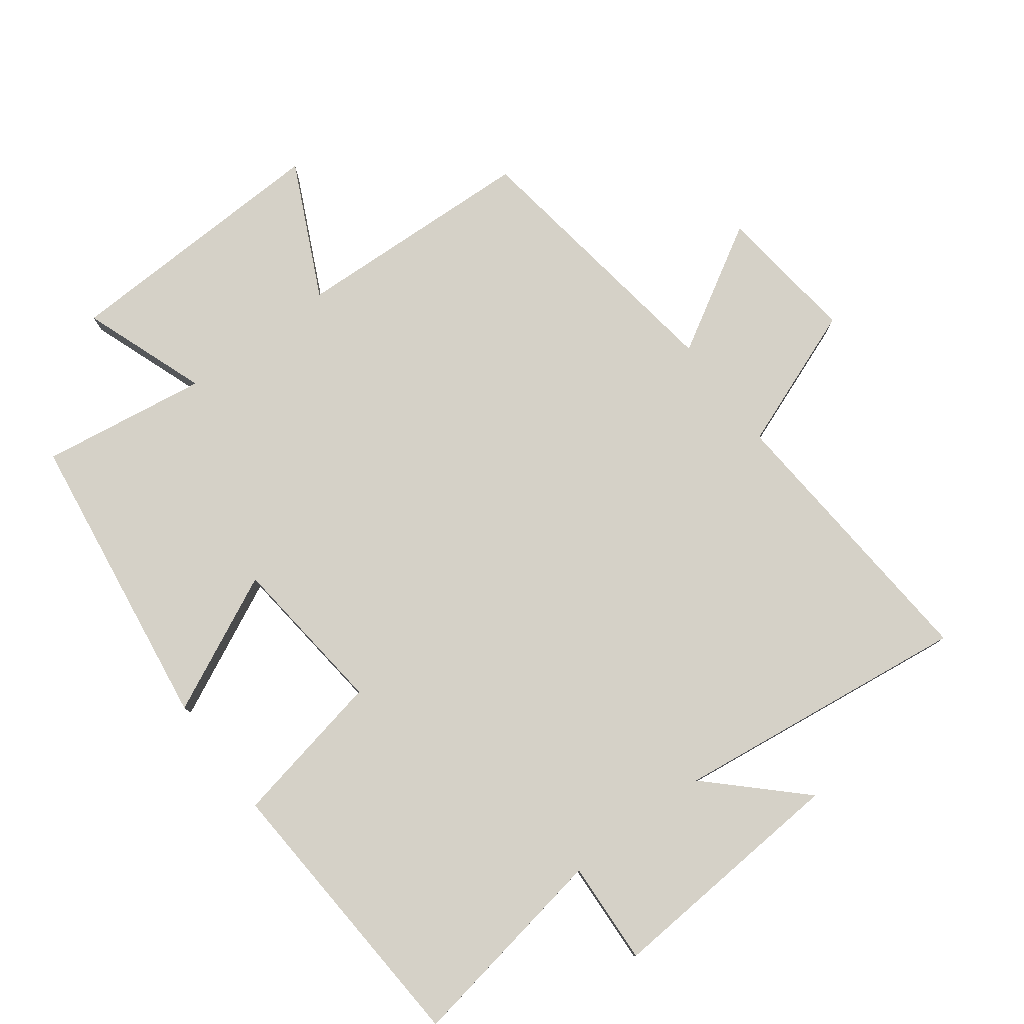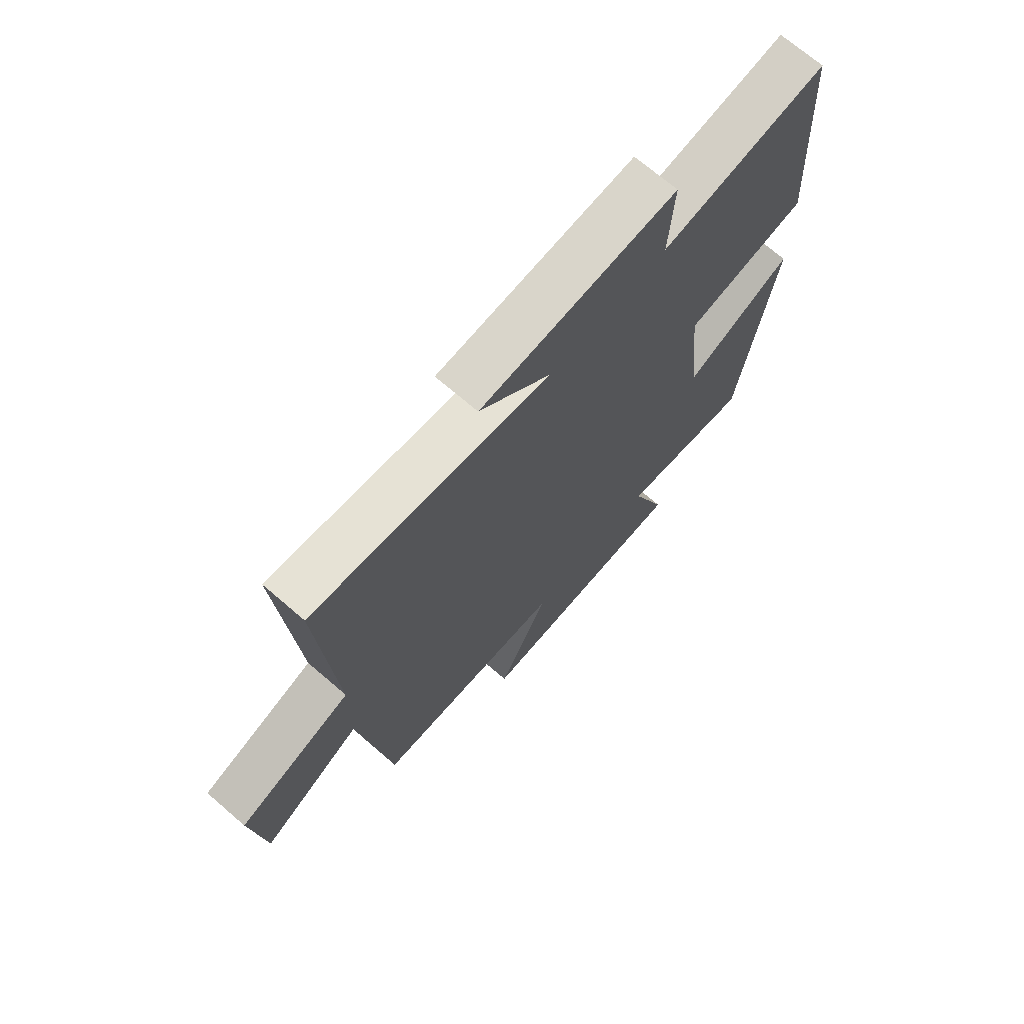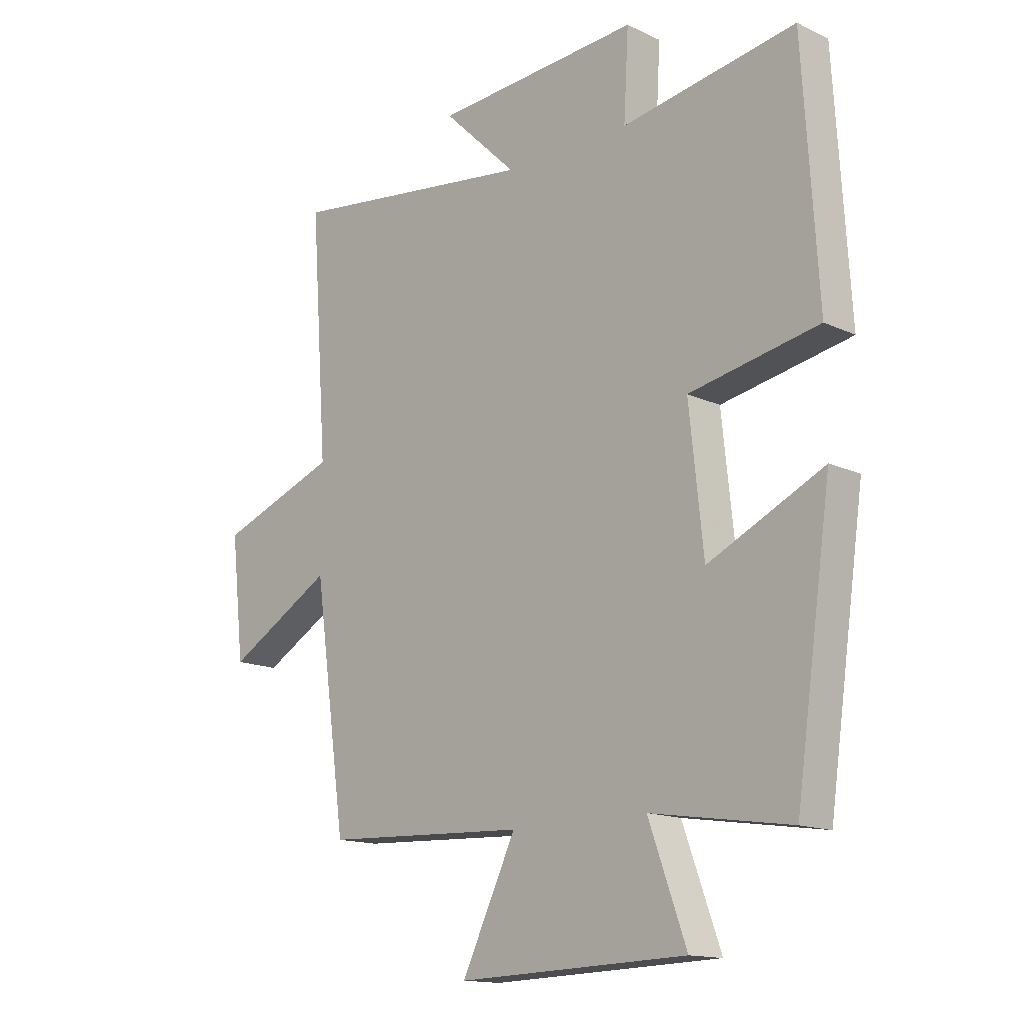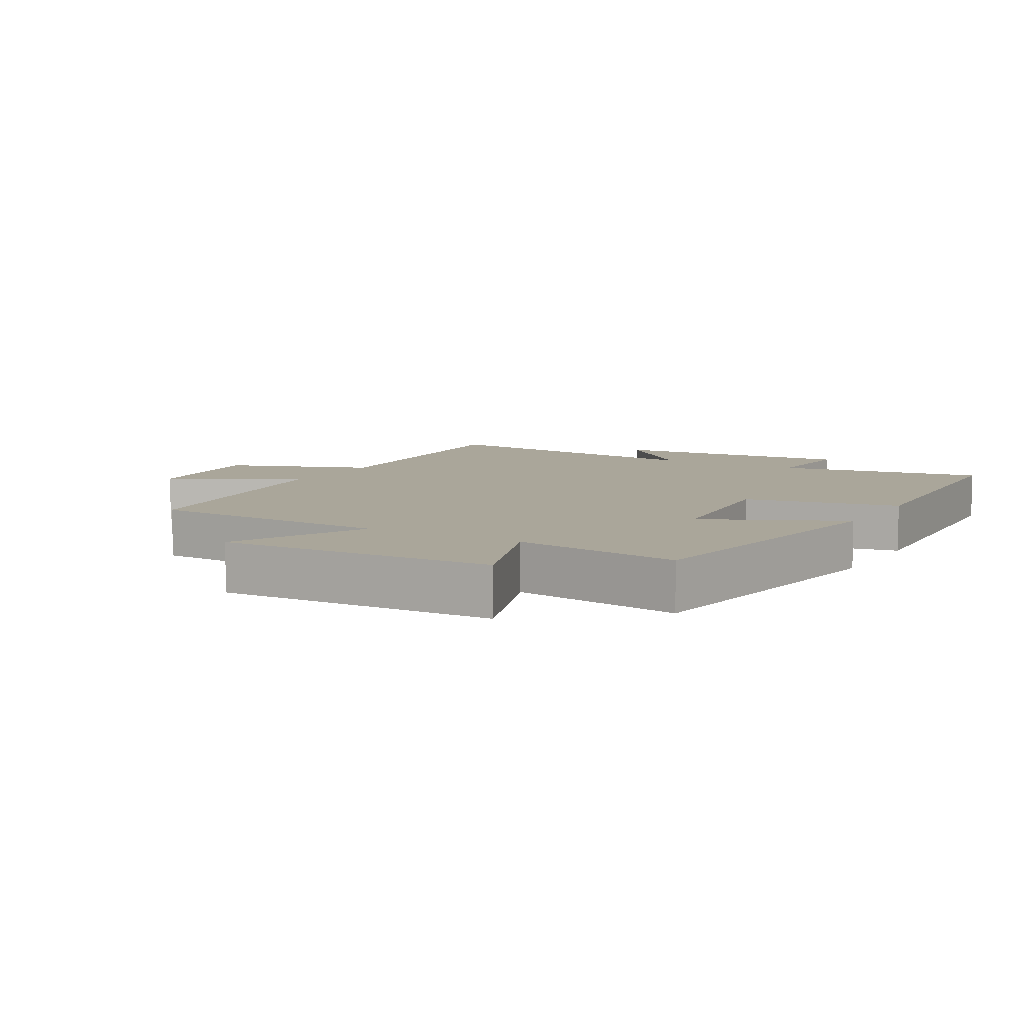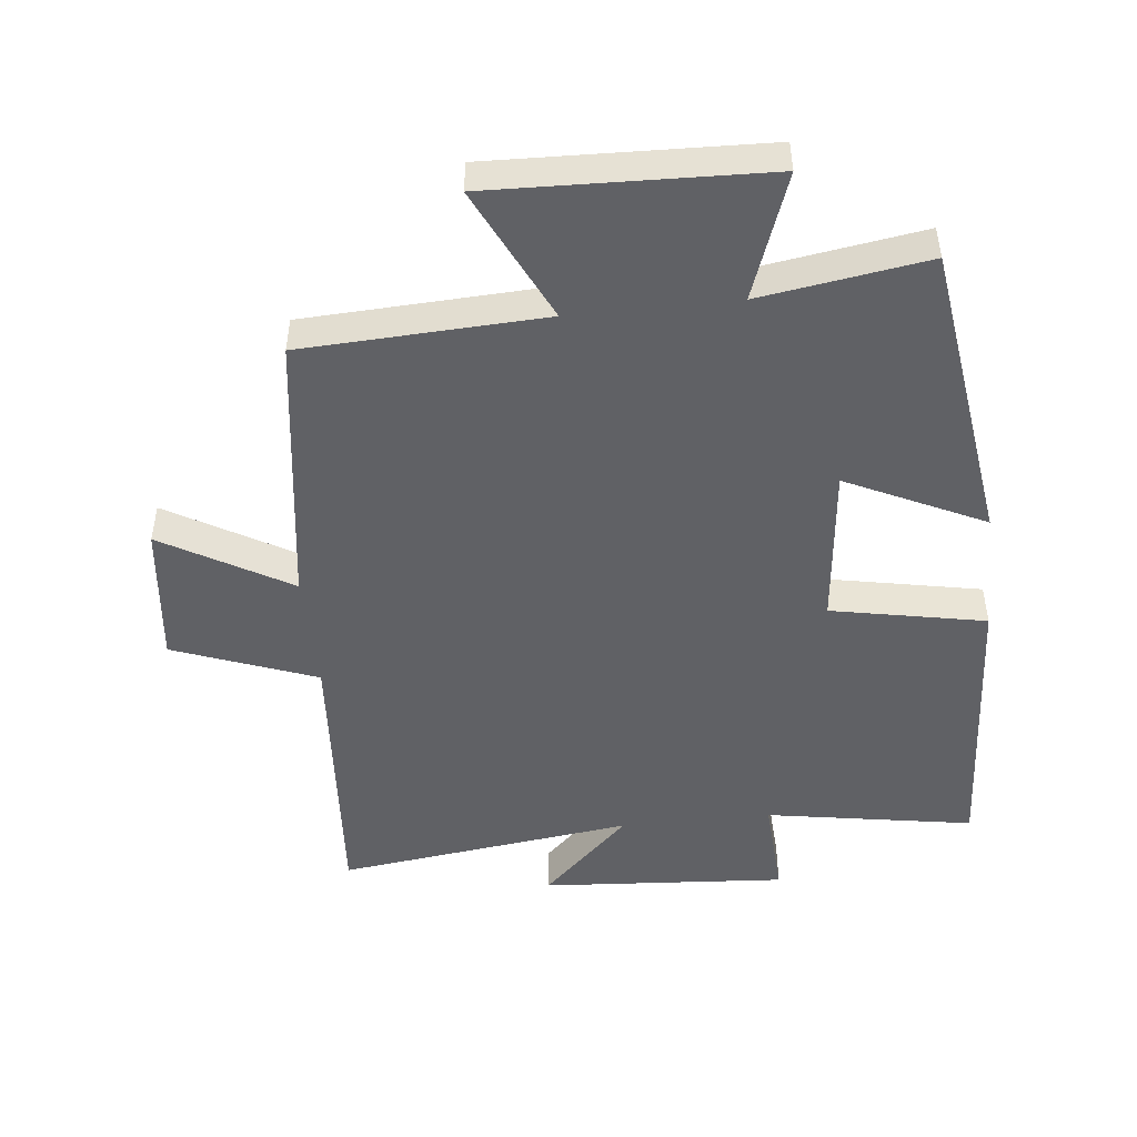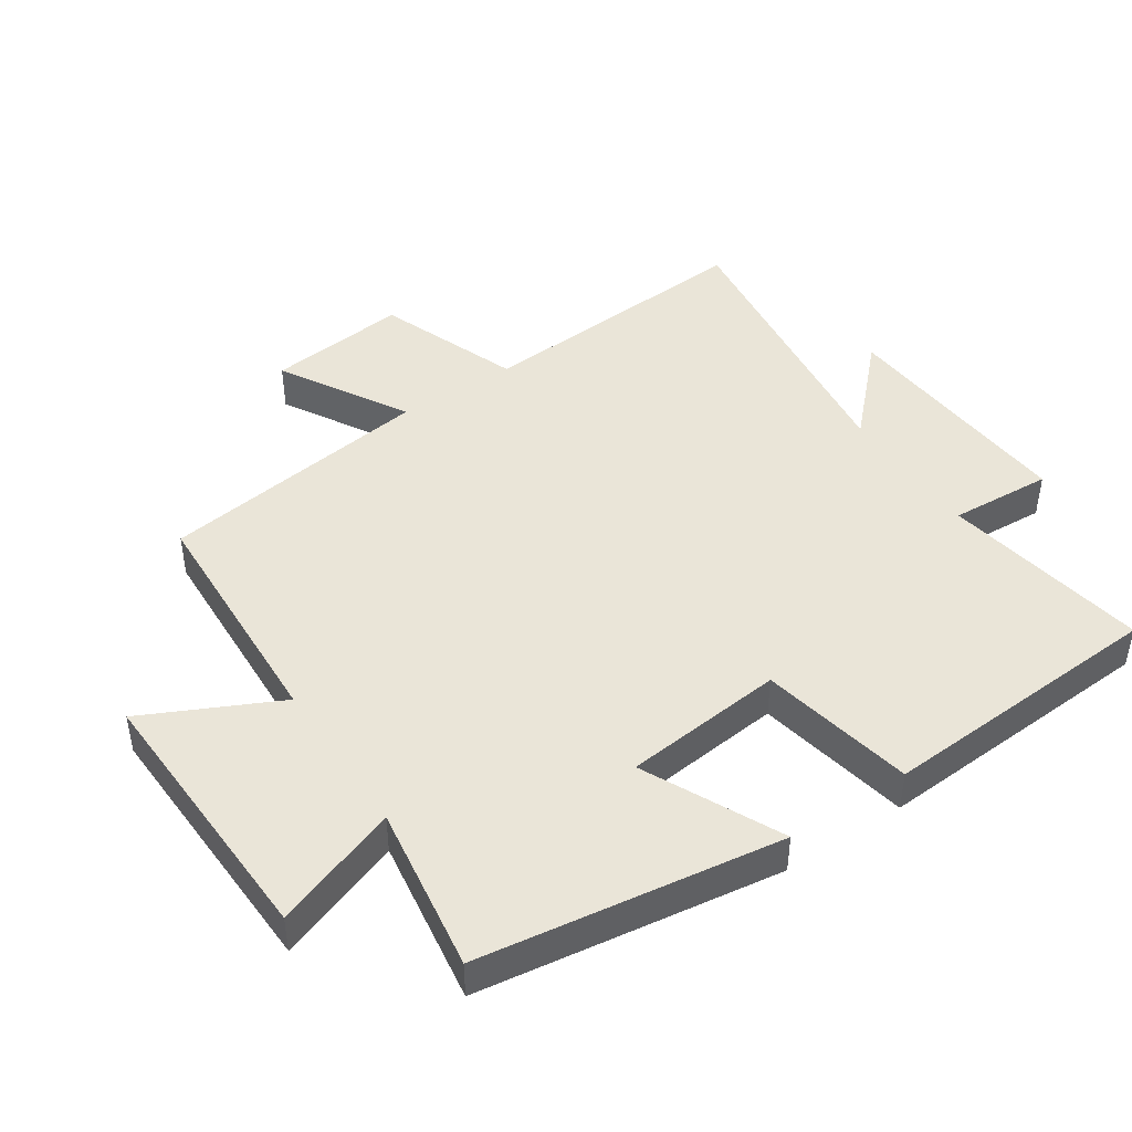
<metadata>
{"format":"obj","ext":"obj","renderer":"f3d","projection":"perspective","resolution":1024,"background":"white","views":[{"elev":78.7,"azim":-37.0,"up":"+Y"},{"elev":70.7,"azim":130.8,"up":"+Z"},{"elev":-14.7,"azim":-135.3,"up":"+Z"},{"elev":7.8,"azim":-150.0,"up":"+Y"},{"elev":-48.5,"azim":-173.9,"up":"+Y"},{"elev":44.8,"azim":-123.7,"up":"+Y"}]}
</metadata>
<code>
v 0.441 0.07 -0.483
v 0.071 0.07 -0.5
v 0.17 0.07 -0.705
v -0.248 0.07 -0.691
v -0.179 0.07 -0.5
v -0.434 0.07 -0.539
v -0.5 0.07 -0.078
v -0.29 0.07 -0.178
v -0.264 0.07 0.068
v -0.5 0.07 0.114
v -0.473 0.07 0.553
v -0.155 0.07 0.5
v -0.164 0.07 0.657
v 0.212 0.07 0.631
v 0.077 0.07 0.5
v 0.531 0.07 0.559
v 0.5 0.07 0.124
v 0.718 0.07 0.042
v 0.694 0.07 -0.174
v 0.5 0.07 -0.062
v 0.441 0 -0.483
v 0.071 0 -0.5
v 0.17 0 -0.705
v -0.248 0 -0.691
v -0.179 0 -0.5
v -0.434 0 -0.539
v -0.5 0 -0.078
v -0.29 0 -0.178
v -0.264 0 0.068
v -0.5 0 0.114
v -0.473 0 0.553
v -0.155 0 0.5
v -0.164 0 0.657
v 0.212 0 0.631
v 0.077 0 0.5
v 0.531 0 0.559
v 0.5 0 0.124
v 0.718 0 0.042
v 0.694 0 -0.174
v 0.5 0 -0.062
f 17 18 19 20
f 17 20 1 2
f 15 16 17 2
f 12 13 14 15
f 12 15 2
f 9 10 11 12
f 8 9 12 2
f 5 6 7 8
f 5 8 2 3
f 3 4 5
f 40 39 38 37
f 22 21 40 37
f 22 37 36 35
f 35 34 33 32
f 22 35 32
f 32 31 30 29
f 22 32 29 28
f 28 27 26 25
f 23 22 28 25
f 25 24 23
f 1 21 22 2
f 2 22 23 3
f 3 23 24 4
f 4 24 25 5
f 5 25 26 6
f 6 26 27 7
f 7 27 28 8
f 8 28 29 9
f 9 29 30 10
f 10 30 31 11
f 11 31 32 12
f 12 32 33 13
f 13 33 34 14
f 14 34 35 15
f 15 35 36 16
f 16 36 37 17
f 17 37 38 18
f 18 38 39 19
f 19 39 40 20
f 20 40 21 1

</code>
